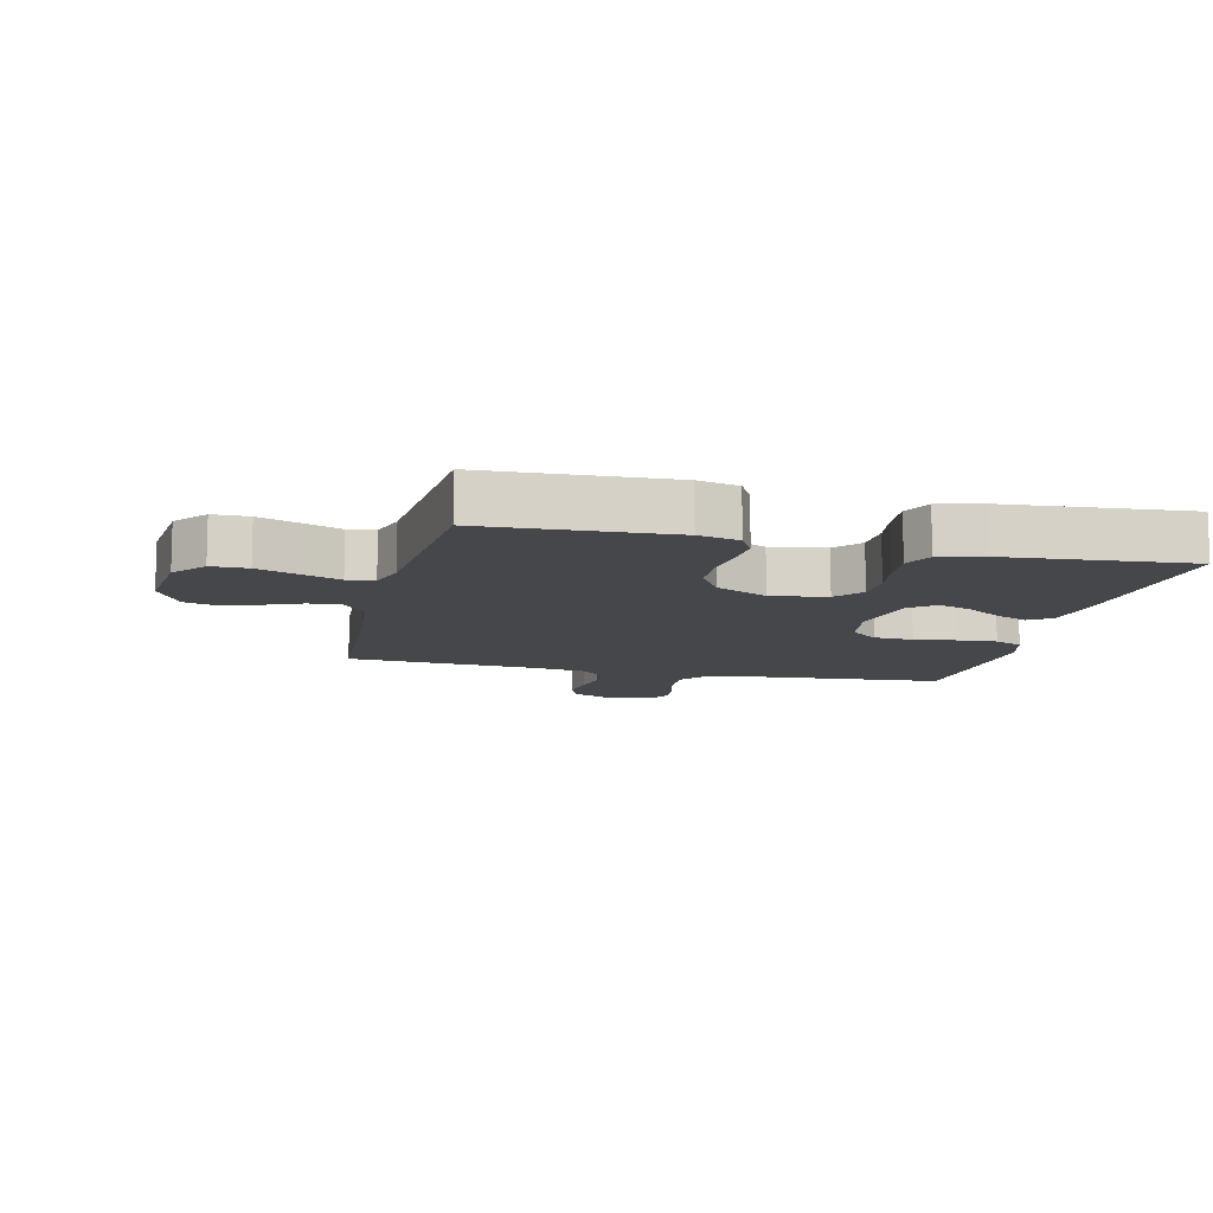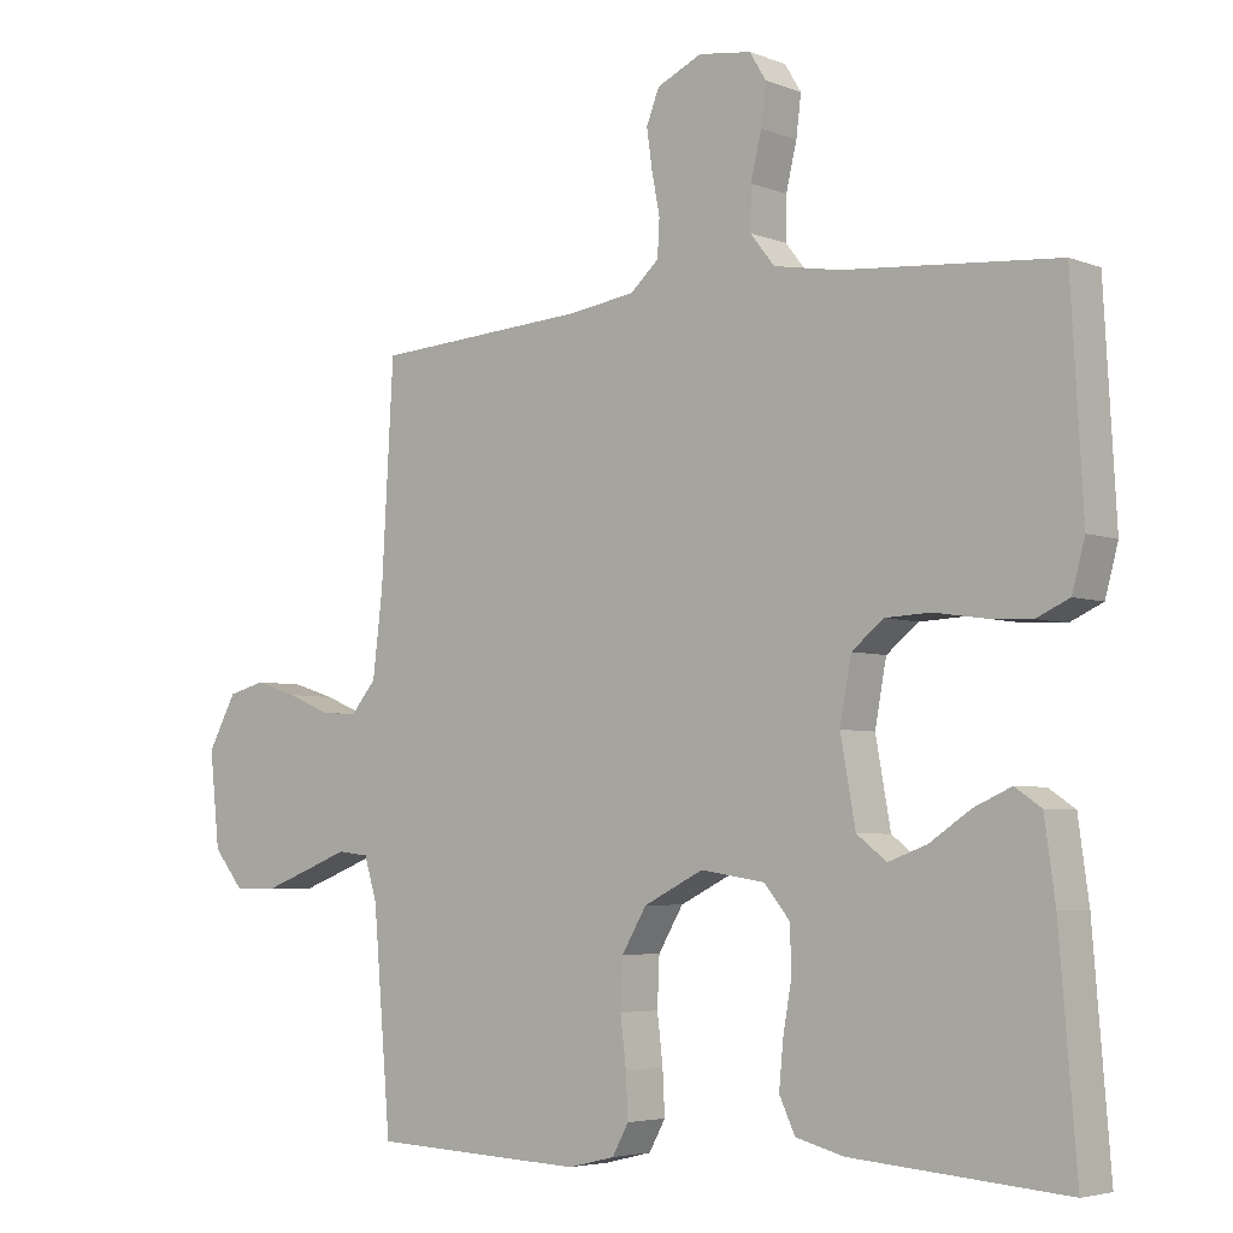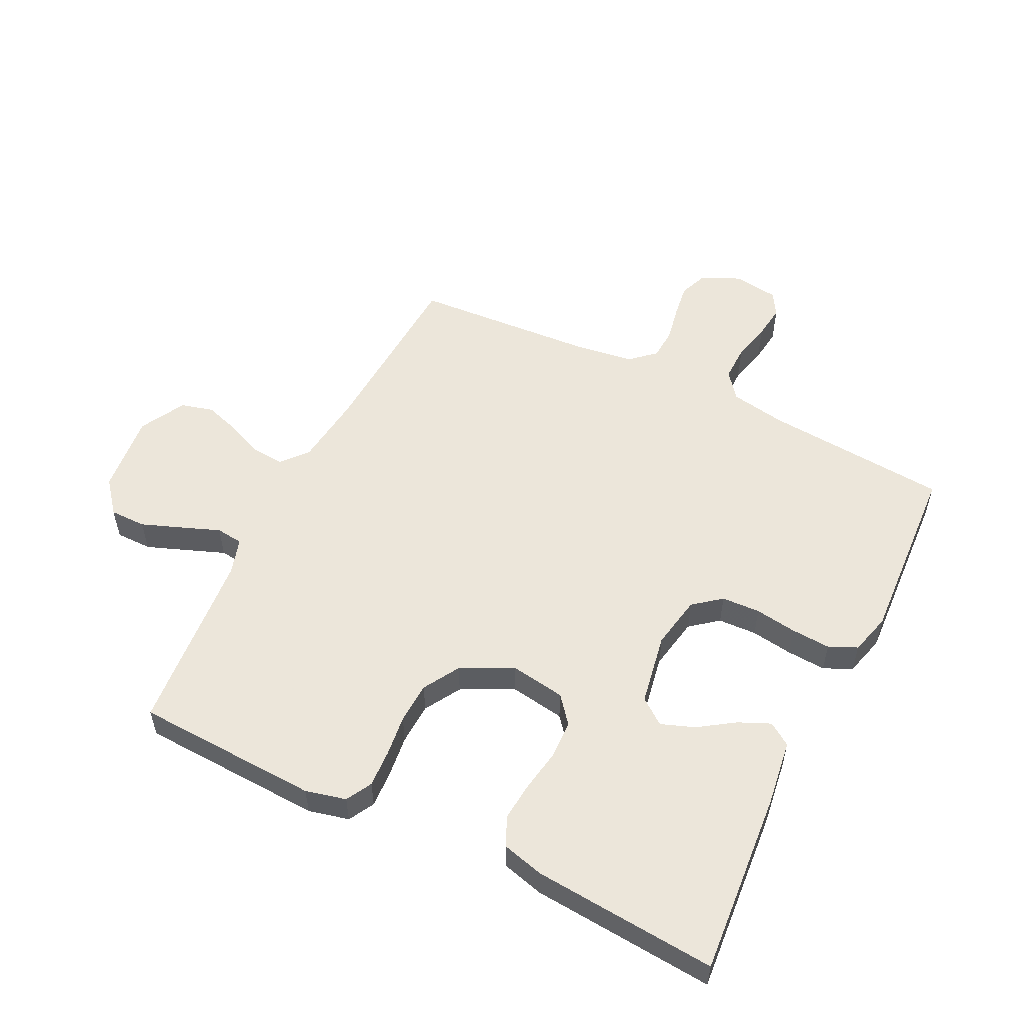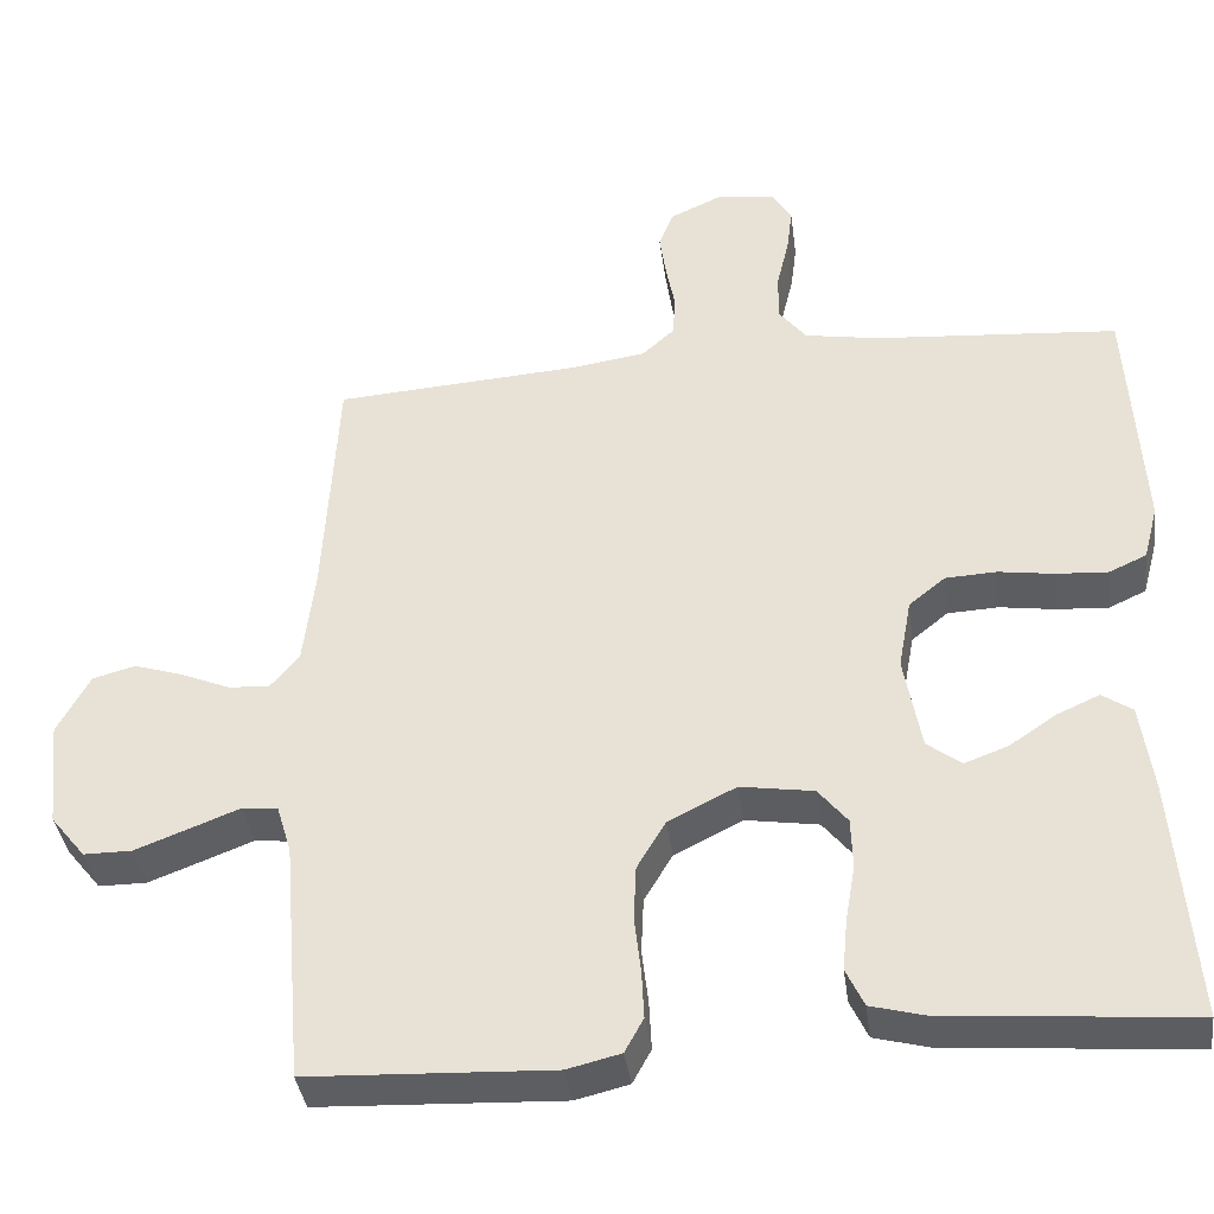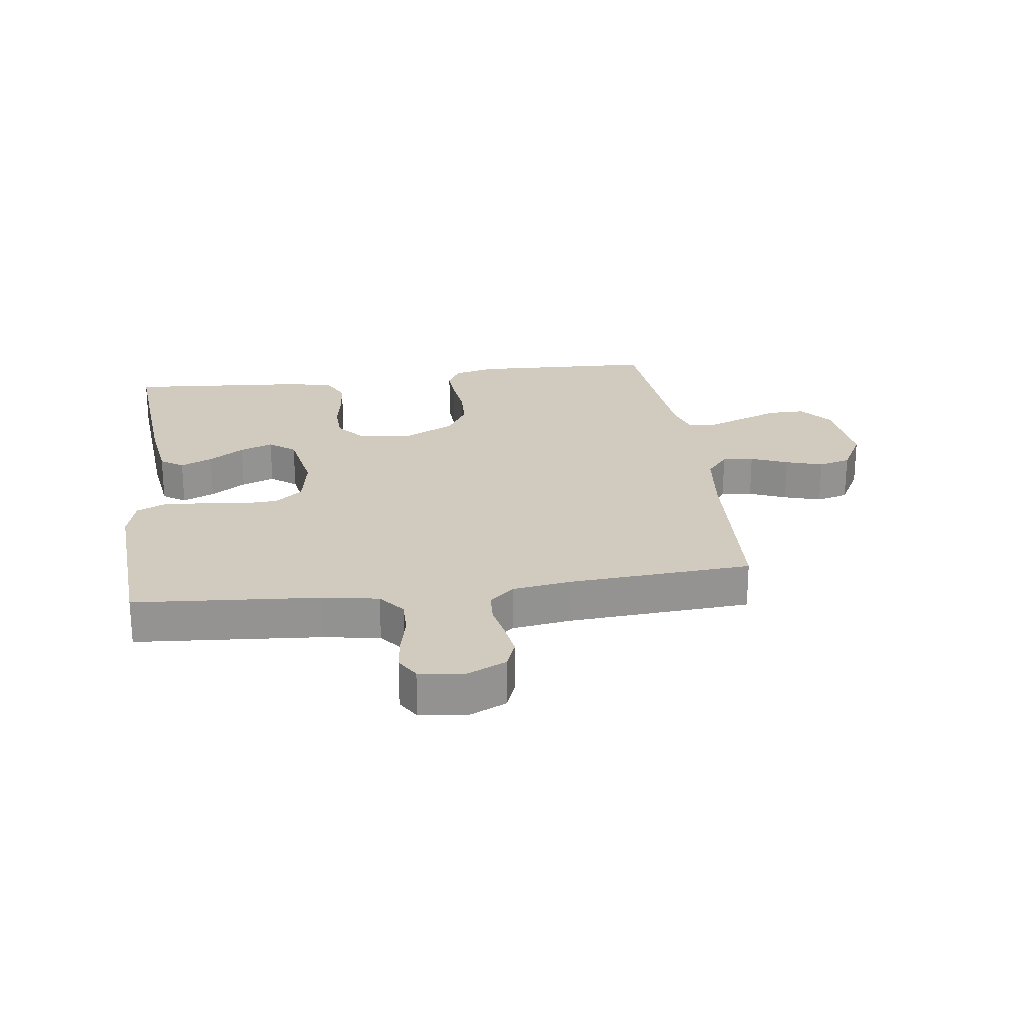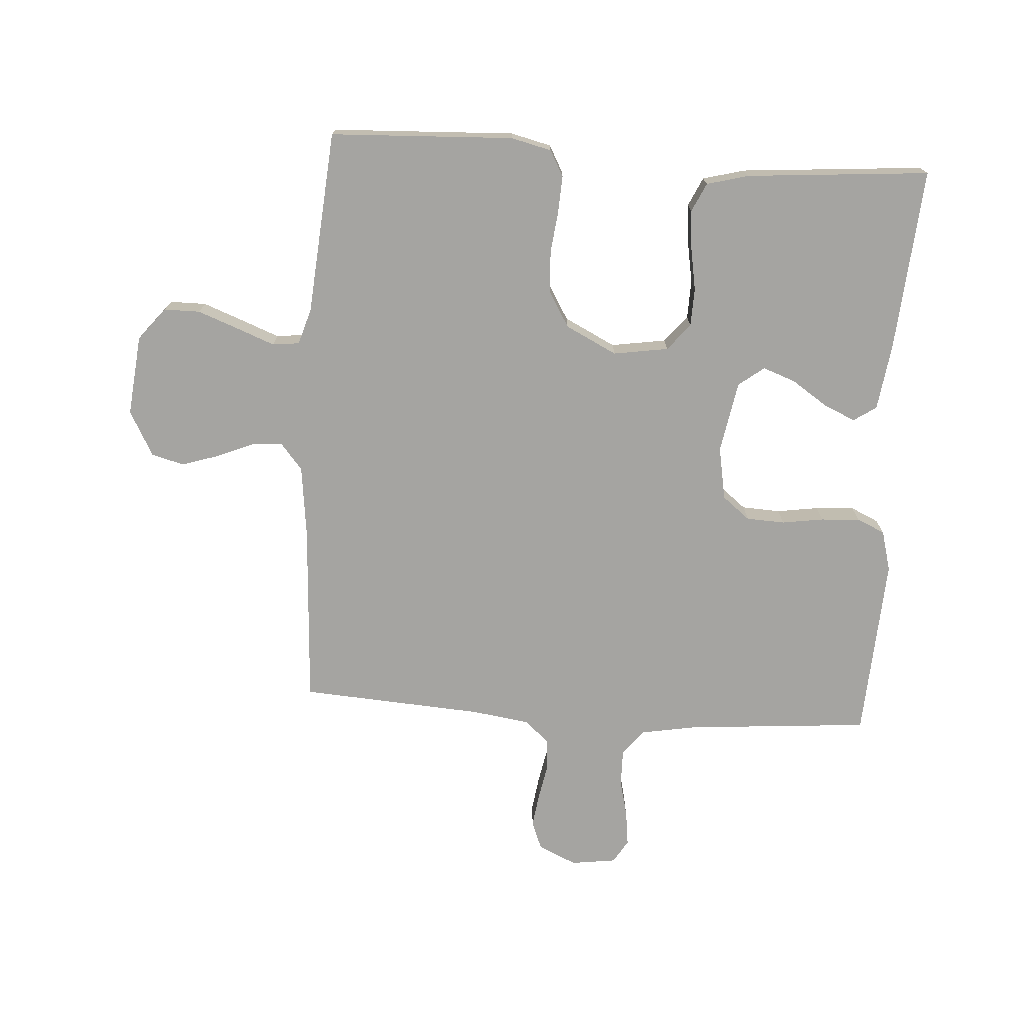
<metadata>
{"format":"obj","ext":"obj","renderer":"f3d","projection":"perspective","resolution":1024,"background":"white","views":[{"elev":-10.8,"azim":166.8,"up":"+Y"},{"elev":-4.6,"azim":-140.7,"up":"+Z"},{"elev":54.6,"azim":-153.7,"up":"+Y"},{"elev":-37.9,"azim":-172.5,"up":"+Z"},{"elev":23.5,"azim":-7.8,"up":"+Y"},{"elev":-73.3,"azim":176.3,"up":"+Y"}]}
</metadata>
<code>
v -0.5 0.07 0.5
v -0.2 0.07 0.524
v -0.108 0.07 0.54
v -0.074 0.07 0.583
v -0.075 0.07 0.642
v -0.09 0.07 0.705
v -0.097 0.07 0.761
v -0.074 0.07 0.799
v 0 0.07 0.809
v 0.063 0.07 0.78
v 0.081 0.07 0.734
v 0.073 0.07 0.678
v 0.062 0.07 0.621
v 0.065 0.07 0.57
v 0.105 0.07 0.534
v 0.2 0.07 0.52
v 0.5 0.07 0.5
v 0.517 0.07 0.2
v 0.531 0.07 0.083
v 0.567 0.07 0.04
v 0.618 0.07 0.044
v 0.678 0.07 0.069
v 0.738 0.07 0.088
v 0.791 0.07 0.074
v 0.831 0.07 0
v 0.817 0.07 -0.132
v 0.774 0.07 -0.185
v 0.715 0.07 -0.185
v 0.649 0.07 -0.16
v 0.587 0.07 -0.136
v 0.543 0.07 -0.141
v 0.525 0.07 -0.2
v 0.5 0.07 -0.5
v 0.2 0.07 -0.513
v 0.134 0.07 -0.497
v 0.111 0.07 -0.455
v 0.114 0.07 -0.395
v 0.122 0.07 -0.327
v 0.119 0.07 -0.259
v 0.084 0.07 -0.2
v 0 0.07 -0.158
v -0.09 0.07 -0.172
v -0.126 0.07 -0.216
v -0.128 0.07 -0.278
v -0.116 0.07 -0.347
v -0.11 0.07 -0.411
v -0.132 0.07 -0.458
v -0.2 0.07 -0.476
v -0.5 0.07 -0.5
v -0.476 0.07 -0.2
v -0.461 0.07 -0.092
v -0.424 0.07 -0.067
v -0.372 0.07 -0.09
v -0.314 0.07 -0.129
v -0.26 0.07 -0.149
v -0.218 0.07 -0.117
v -0.197 0.07 0
v -0.213 0.07 0.087
v -0.258 0.07 0.123
v -0.321 0.07 0.126
v -0.389 0.07 0.116
v -0.453 0.07 0.112
v -0.499 0.07 0.133
v -0.517 0.07 0.2
v -0.5 0 0.5
v -0.2 0 0.524
v -0.108 0 0.54
v -0.074 0 0.583
v -0.075 0 0.642
v -0.09 0 0.705
v -0.097 0 0.761
v -0.074 0 0.799
v 0 0 0.809
v 0.063 0 0.78
v 0.081 0 0.734
v 0.073 0 0.678
v 0.062 0 0.621
v 0.065 0 0.57
v 0.105 0 0.534
v 0.2 0 0.52
v 0.5 0 0.5
v 0.517 0 0.2
v 0.531 0 0.083
v 0.567 0 0.04
v 0.618 0 0.044
v 0.678 0 0.069
v 0.738 0 0.088
v 0.791 0 0.074
v 0.831 0 0
v 0.817 0 -0.132
v 0.774 0 -0.185
v 0.715 0 -0.185
v 0.649 0 -0.16
v 0.587 0 -0.136
v 0.543 0 -0.141
v 0.525 0 -0.2
v 0.5 0 -0.5
v 0.2 0 -0.513
v 0.134 0 -0.497
v 0.111 0 -0.455
v 0.114 0 -0.395
v 0.122 0 -0.327
v 0.119 0 -0.259
v 0.084 0 -0.2
v 0 0 -0.158
v -0.09 0 -0.172
v -0.126 0 -0.216
v -0.128 0 -0.278
v -0.116 0 -0.347
v -0.11 0 -0.411
v -0.132 0 -0.458
v -0.2 0 -0.476
v -0.5 0 -0.5
v -0.476 0 -0.2
v -0.461 0 -0.092
v -0.424 0 -0.067
v -0.372 0 -0.09
v -0.314 0 -0.129
v -0.26 0 -0.149
v -0.218 0 -0.117
v -0.197 0 0
v -0.213 0 0.087
v -0.258 0 0.123
v -0.321 0 0.126
v -0.389 0 0.116
v -0.453 0 0.112
v -0.499 0 0.133
v -0.517 0 0.2
f 63 64 1 2
f 60 61 62 63
f 60 63 2 3
f 59 60 3 4
f 58 59 4
f 57 58 4
f 56 57 4
f 51 52 53 54
f 51 54 55
f 50 51 55
f 49 50 55
f 48 49 55 56
f 44 45 46 47
f 44 47 48 56
f 35 36 37 38
f 35 38 39
f 32 33 34 35
f 31 32 35 39
f 27 28 29 30
f 25 26 27 30
f 25 30 31
f 21 22 23 24
f 21 24 25 31
f 16 17 18
f 15 16 18 19
f 14 15 19 20
f 10 11 12 13
f 8 9 10 13
f 8 13 14
f 5 6 7 8
f 4 5 8 14
f 56 4 14 20
f 43 44 56
f 42 43 56
f 41 42 56 20
f 21 31 39 40
f 20 21 40 41
f 66 65 128 127
f 127 126 125 124
f 67 66 127 124
f 68 67 124 123
f 68 123 122
f 68 122 121
f 68 121 120
f 118 117 116 115
f 119 118 115
f 119 115 114
f 119 114 113
f 120 119 113 112
f 111 110 109 108
f 120 112 111 108
f 102 101 100 99
f 103 102 99
f 99 98 97 96
f 103 99 96 95
f 94 93 92 91
f 94 91 90 89
f 95 94 89
f 88 87 86 85
f 95 89 88 85
f 82 81 80
f 83 82 80 79
f 84 83 79 78
f 77 76 75 74
f 77 74 73 72
f 78 77 72
f 72 71 70 69
f 78 72 69 68
f 84 78 68 120
f 120 108 107
f 120 107 106
f 84 120 106 105
f 104 103 95 85
f 105 104 85 84
f 1 65 66 2
f 2 66 67 3
f 3 67 68 4
f 4 68 69 5
f 5 69 70 6
f 6 70 71 7
f 7 71 72 8
f 8 72 73 9
f 9 73 74 10
f 10 74 75 11
f 11 75 76 12
f 12 76 77 13
f 13 77 78 14
f 14 78 79 15
f 15 79 80 16
f 16 80 81 17
f 17 81 82 18
f 18 82 83 19
f 19 83 84 20
f 20 84 85 21
f 21 85 86 22
f 22 86 87 23
f 23 87 88 24
f 24 88 89 25
f 25 89 90 26
f 26 90 91 27
f 27 91 92 28
f 28 92 93 29
f 29 93 94 30
f 30 94 95 31
f 31 95 96 32
f 32 96 97 33
f 33 97 98 34
f 34 98 99 35
f 35 99 100 36
f 36 100 101 37
f 37 101 102 38
f 38 102 103 39
f 39 103 104 40
f 40 104 105 41
f 41 105 106 42
f 42 106 107 43
f 43 107 108 44
f 44 108 109 45
f 45 109 110 46
f 46 110 111 47
f 47 111 112 48
f 48 112 113 49
f 49 113 114 50
f 50 114 115 51
f 51 115 116 52
f 52 116 117 53
f 53 117 118 54
f 54 118 119 55
f 55 119 120 56
f 56 120 121 57
f 57 121 122 58
f 58 122 123 59
f 59 123 124 60
f 60 124 125 61
f 61 125 126 62
f 62 126 127 63
f 63 127 128 64
f 64 128 65 1

</code>
